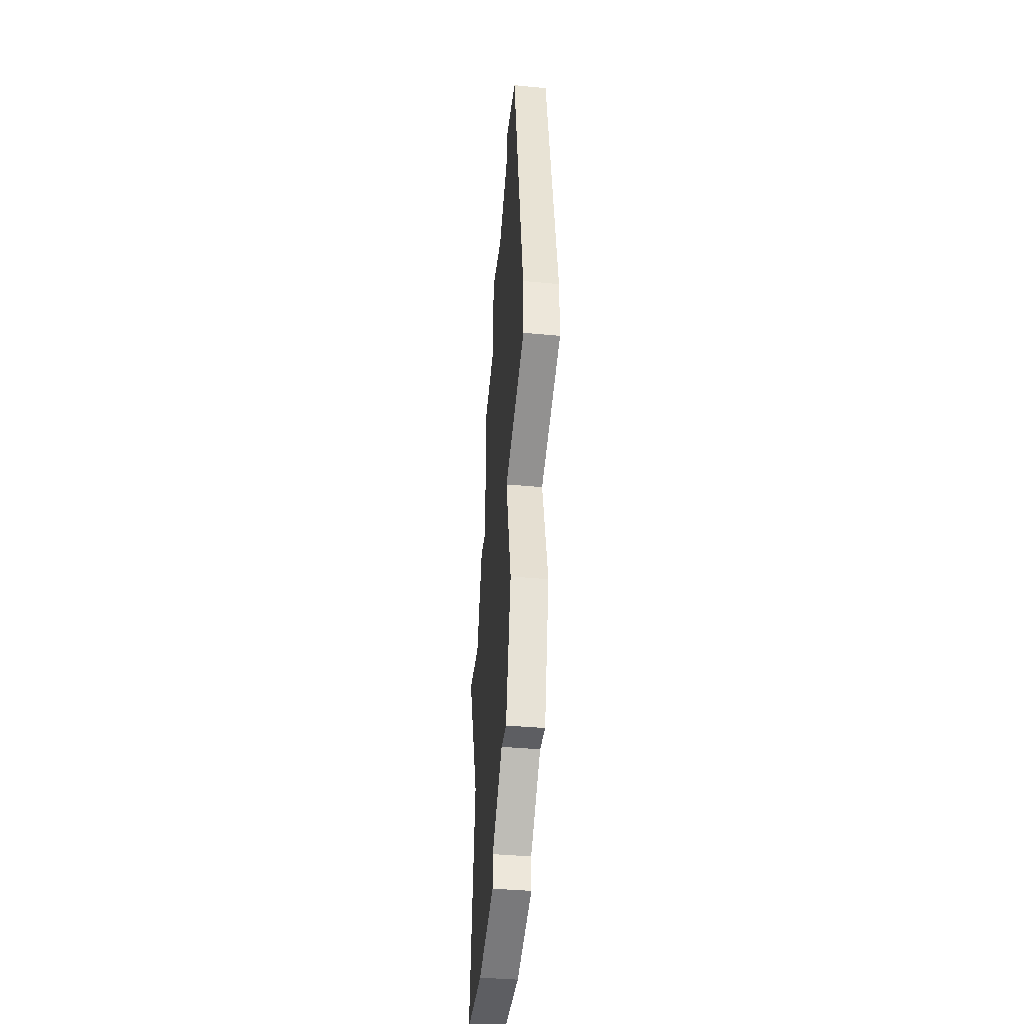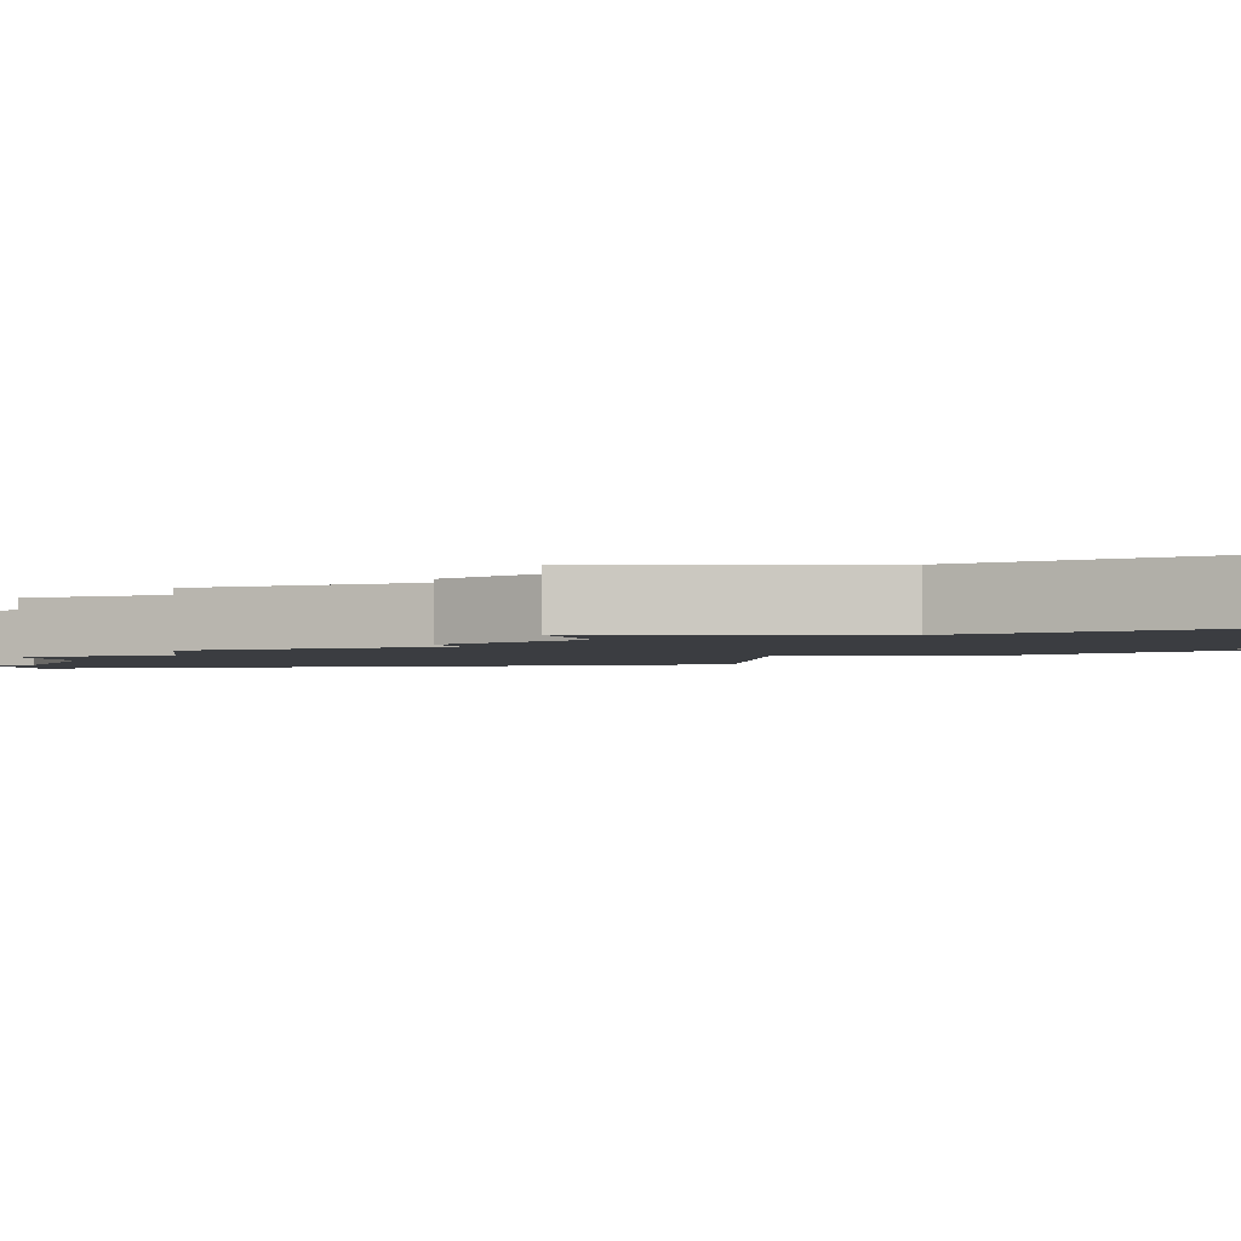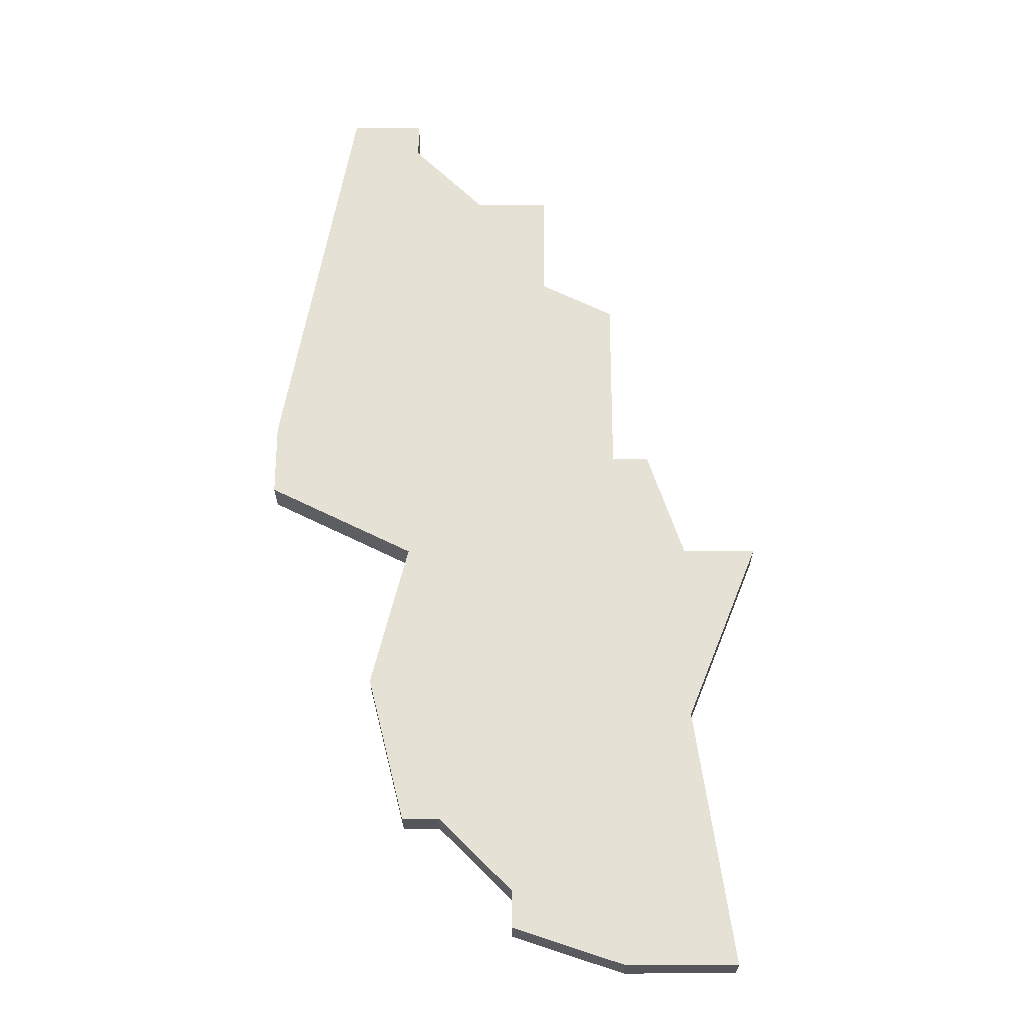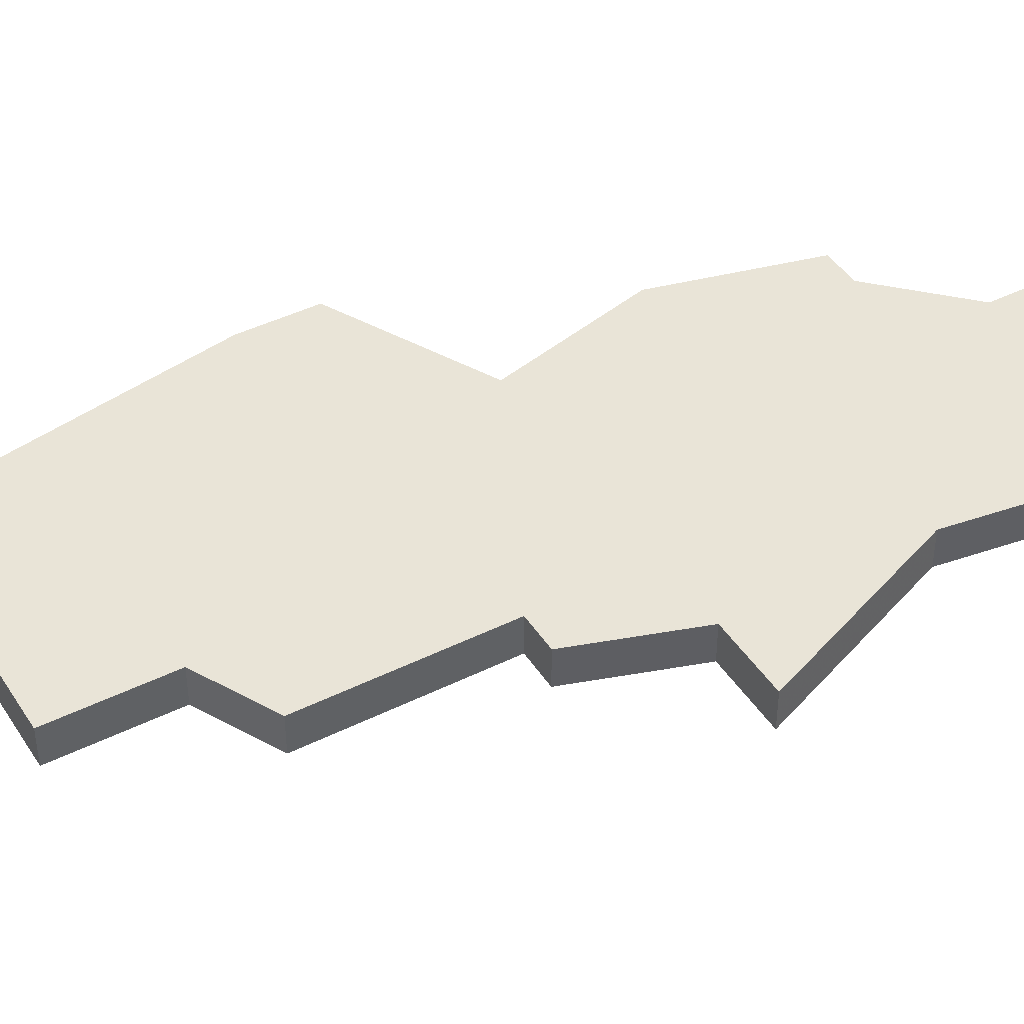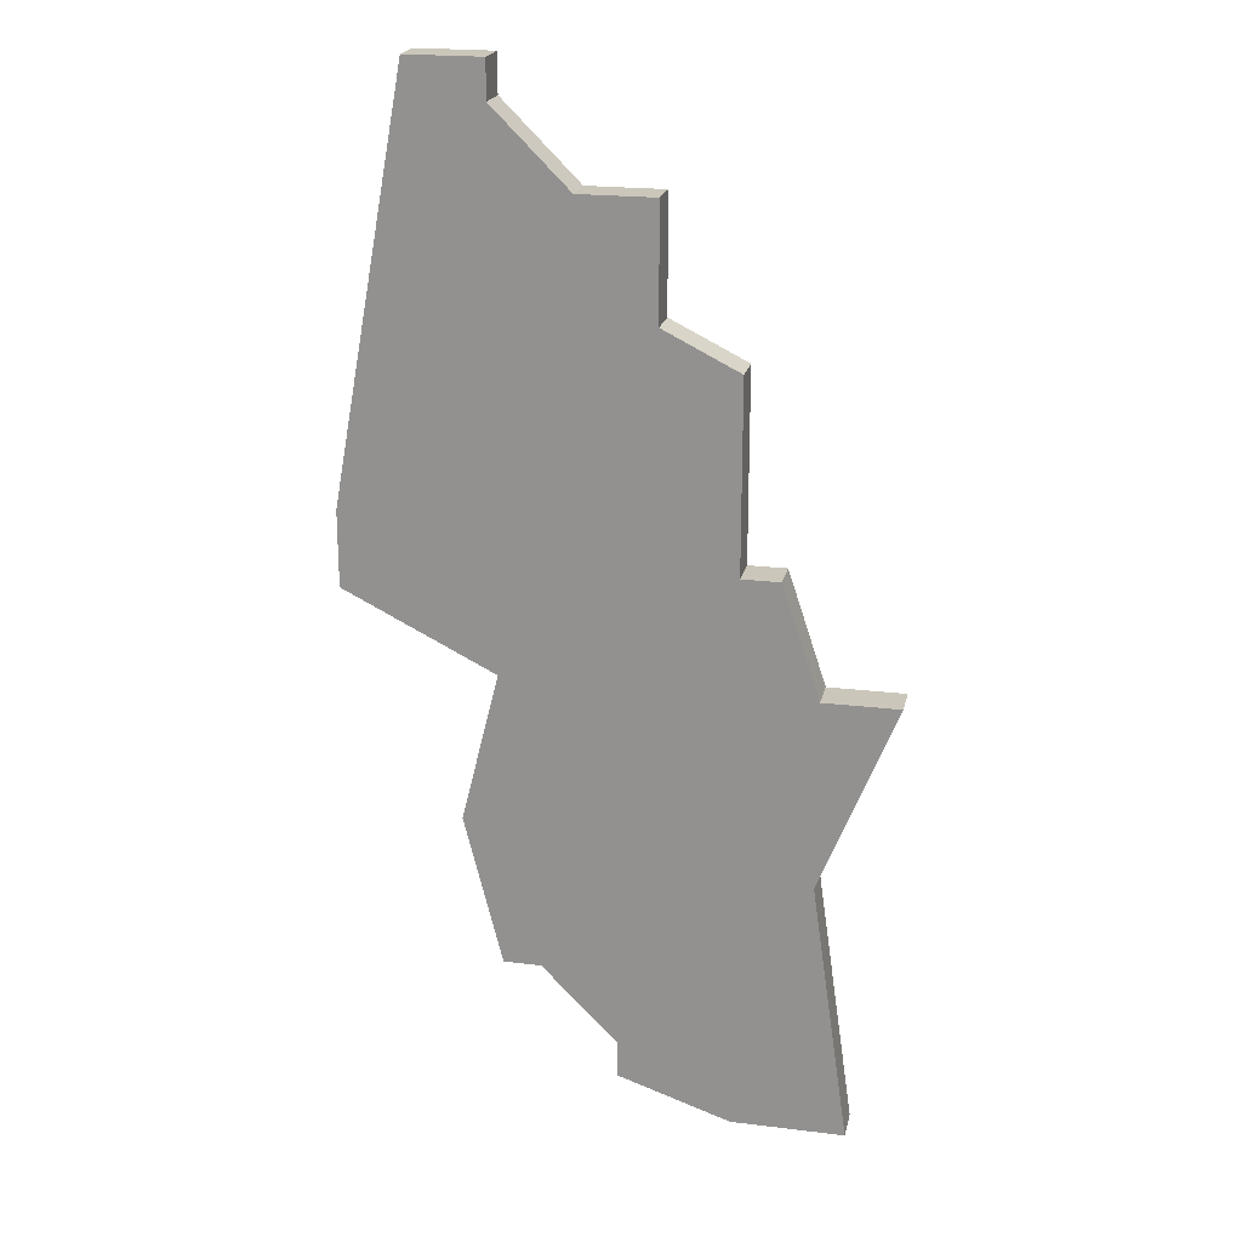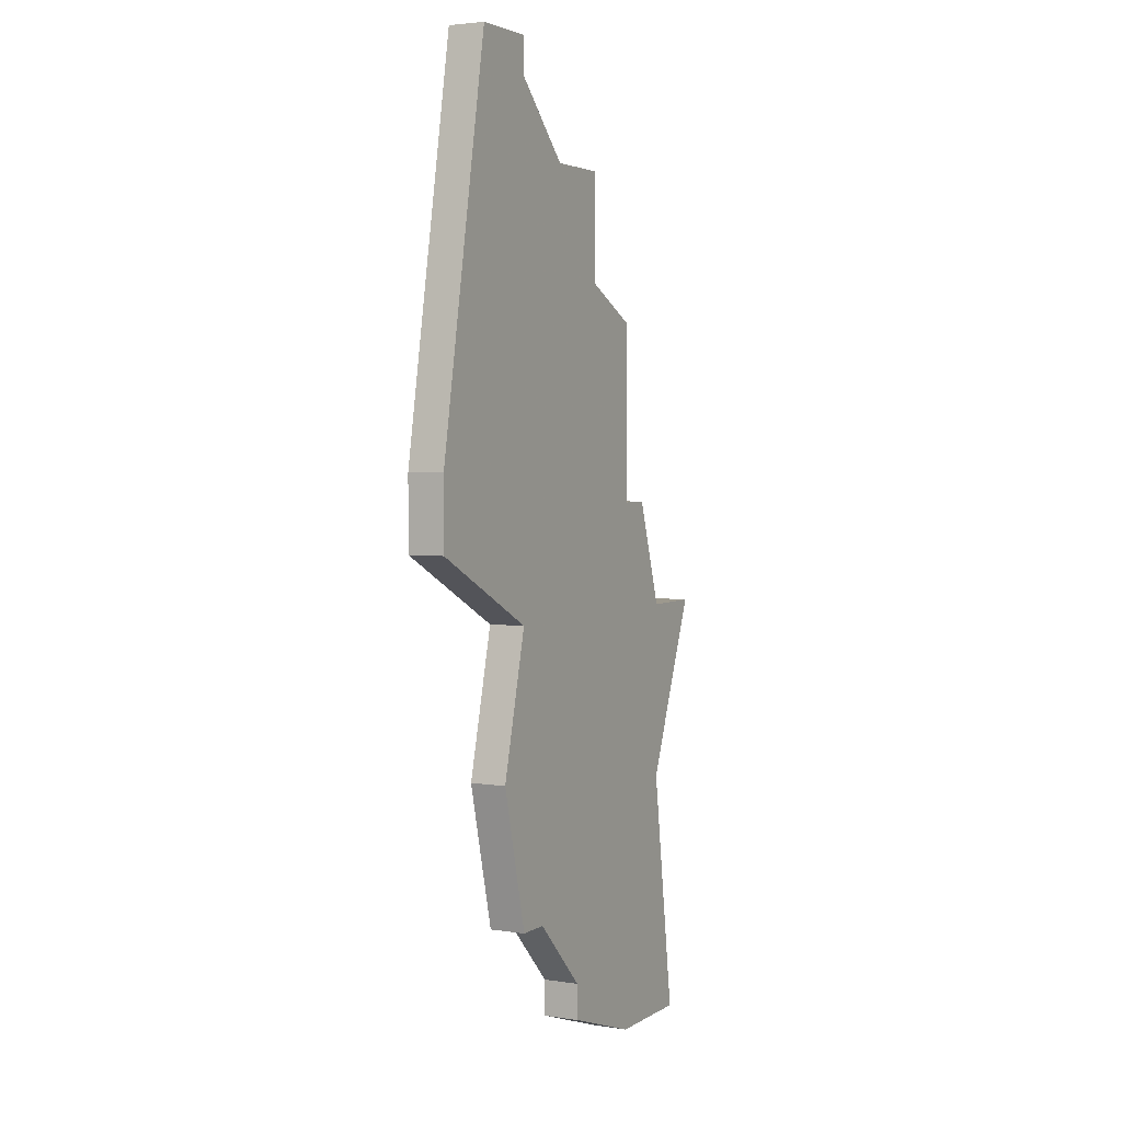
<metadata>
{"format":"obj","ext":"obj","renderer":"f3d","projection":"perspective","resolution":1024,"background":"white","views":[{"elev":-39.4,"azim":83.4,"up":"+Y"},{"elev":-2.4,"azim":-69.0,"up":"+Z"},{"elev":-25.5,"azim":-179.8,"up":"+Y"},{"elev":43.3,"azim":-120.4,"up":"+Z"},{"elev":21.2,"azim":-167.6,"up":"+Y"},{"elev":3.4,"azim":117.7,"up":"+Y"}]}
</metadata>
<code>
v 1230 -866 0
v 1230 -871 0
v 1229 -871 0
v 1228 -874 0
v 1226 -874 0
v 1228 -879 0
v 1227 -886 0
v 1230 -886 0
v 1233 -885 0
v 1233 -884 0
v 1235 -882 0
v 1236 -882 0
v 1237 -878 0
v 1236 -874 0
v 1240 -872 0
v 1240 -870 0
v 1238 -859 0
v 1236 -859 0
v 1236 -860 0
v 1234 -862 0
v 1232 -862 0
v 1232 -865 0
v 1230 -866 1
v 1230 -871 1
v 1229 -871 1
v 1228 -874 1
v 1226 -874 1
v 1228 -879 1
v 1227 -886 1
v 1230 -886 1
v 1233 -885 1
v 1233 -884 1
v 1235 -882 1
v 1236 -882 1
v 1237 -878 1
v 1236 -874 1
v 1240 -872 1
v 1240 -870 1
v 1238 -859 1
v 1236 -859 1
v 1236 -860 1
v 1234 -862 1
v 1232 -862 1
v 1232 -865 1
f 2 1 22
f 4 3 2
f 6 5 4
f 8 7 6
f 10 9 8
f 13 12 11
f 16 15 14
f 18 17 16
f 22 21 20
f 6 4 2
f 10 8 6
f 13 11 10
f 19 18 16
f 22 20 19
f 6 2 22
f 13 10 6
f 19 16 14
f 6 22 19
f 14 13 6
f 6 19 14
f 44 23 24
f 24 25 26
f 26 27 28
f 28 29 30
f 30 31 32
f 33 34 35
f 36 37 38
f 38 39 40
f 42 43 44
f 24 26 28
f 28 30 32
f 32 33 35
f 38 40 41
f 41 42 44
f 44 24 28
f 28 32 35
f 36 38 41
f 41 44 28
f 28 35 36
f 36 41 28
f 24 23 2
f 2 23 1
f 25 24 3
f 3 24 2
f 26 25 4
f 4 25 3
f 27 26 5
f 5 26 4
f 28 27 6
f 6 27 5
f 29 28 7
f 7 28 6
f 30 29 8
f 8 29 7
f 31 30 9
f 9 30 8
f 32 31 10
f 10 31 9
f 33 32 11
f 11 32 10
f 34 33 12
f 12 33 11
f 35 34 13
f 13 34 12
f 36 35 14
f 14 35 13
f 37 36 15
f 15 36 14
f 38 37 16
f 16 37 15
f 39 38 17
f 17 38 16
f 40 39 18
f 18 39 17
f 41 40 19
f 19 40 18
f 42 41 20
f 20 41 19
f 43 42 21
f 21 42 20
f 23 44 1
f 1 44 22
f 44 43 22
f 22 43 21

</code>
